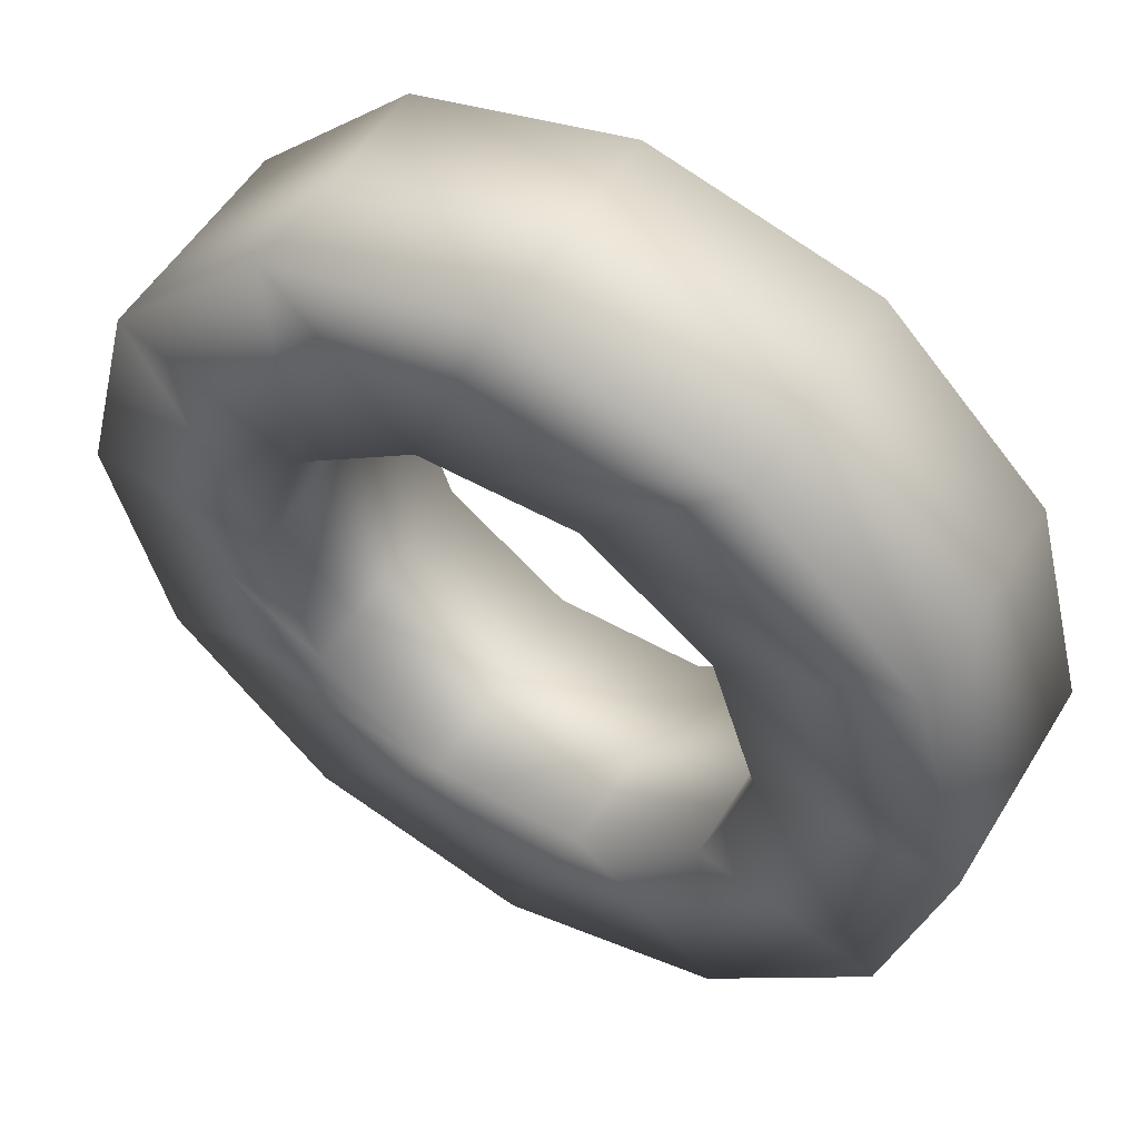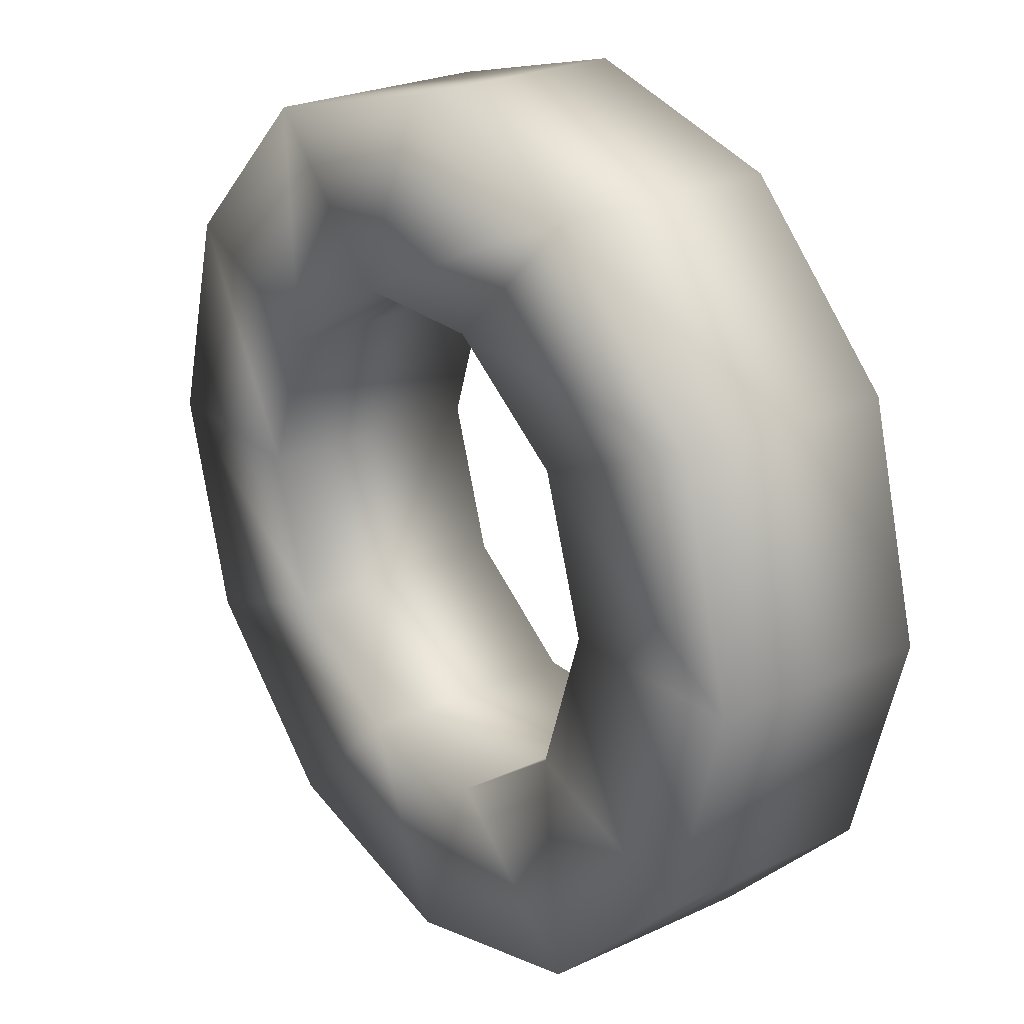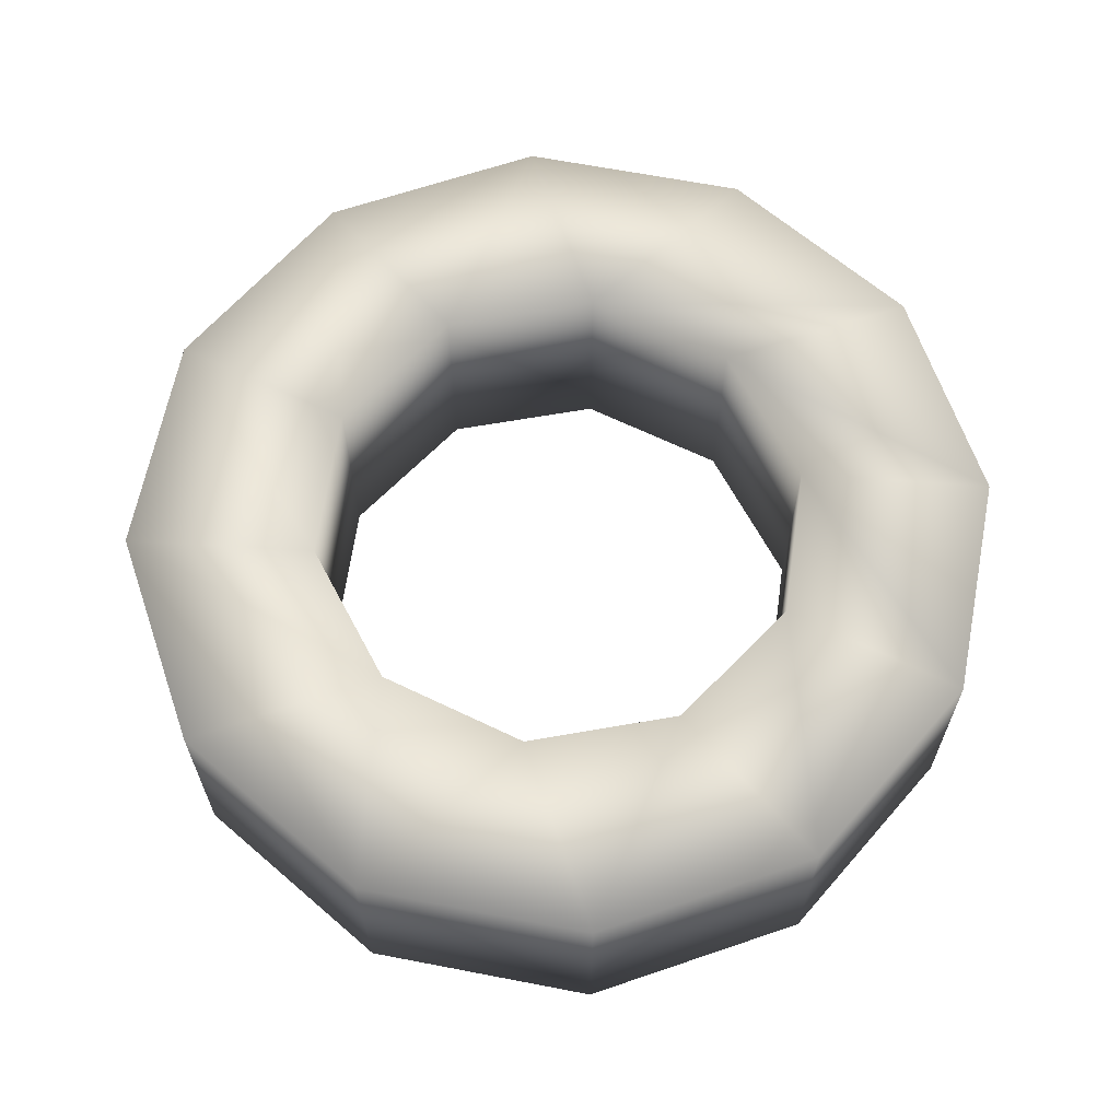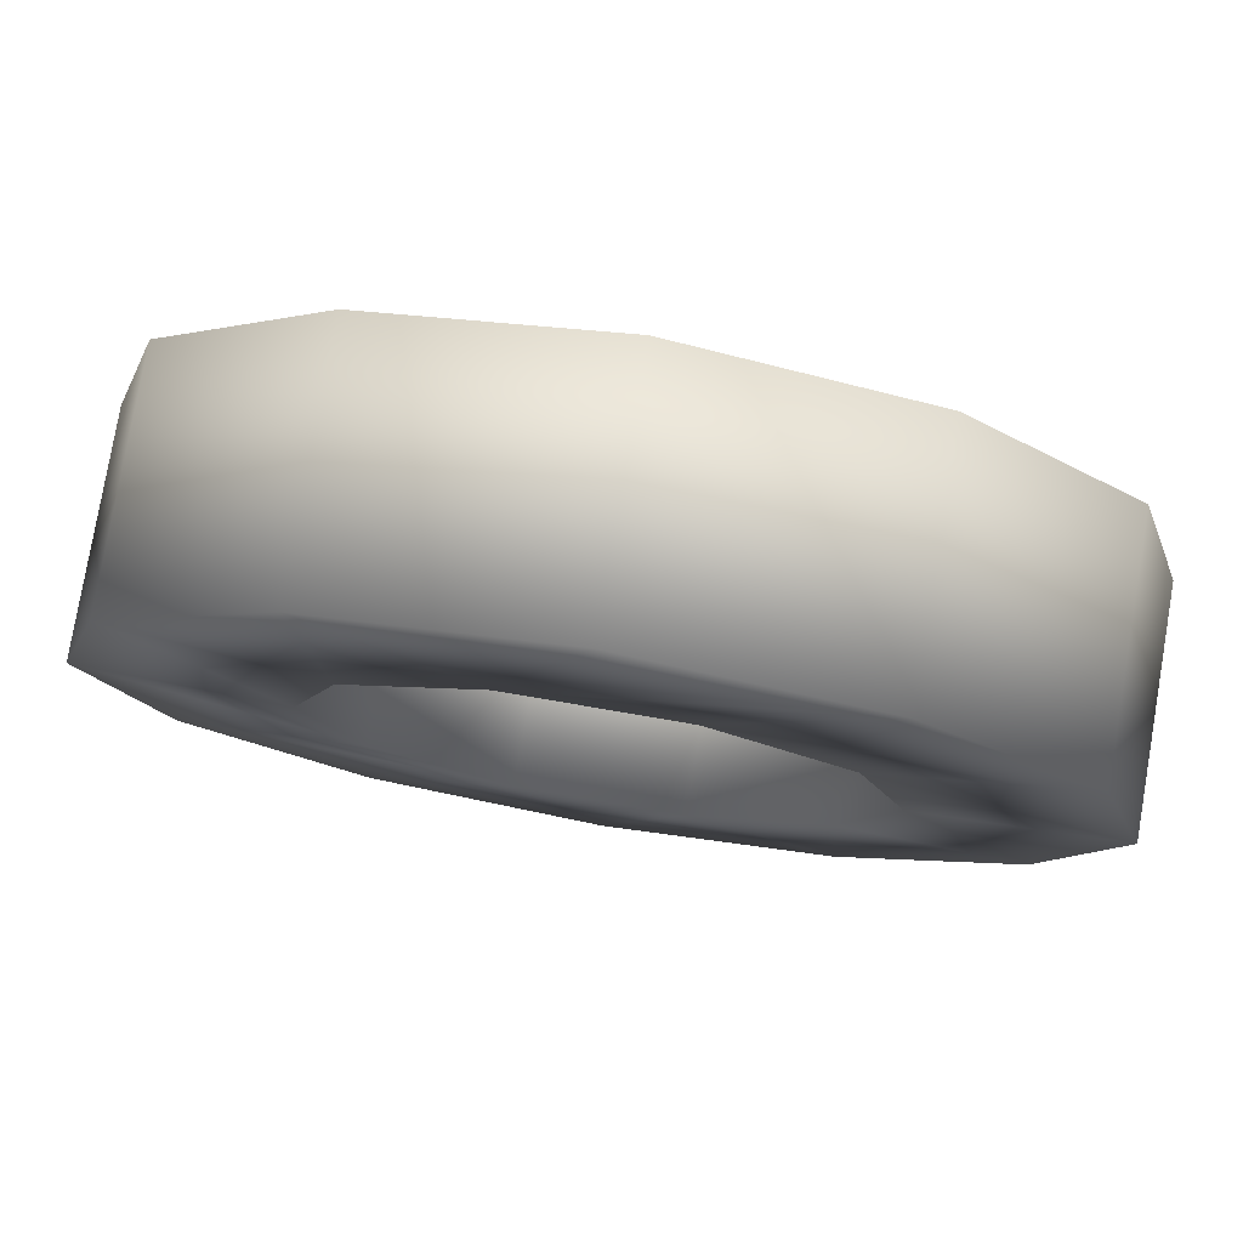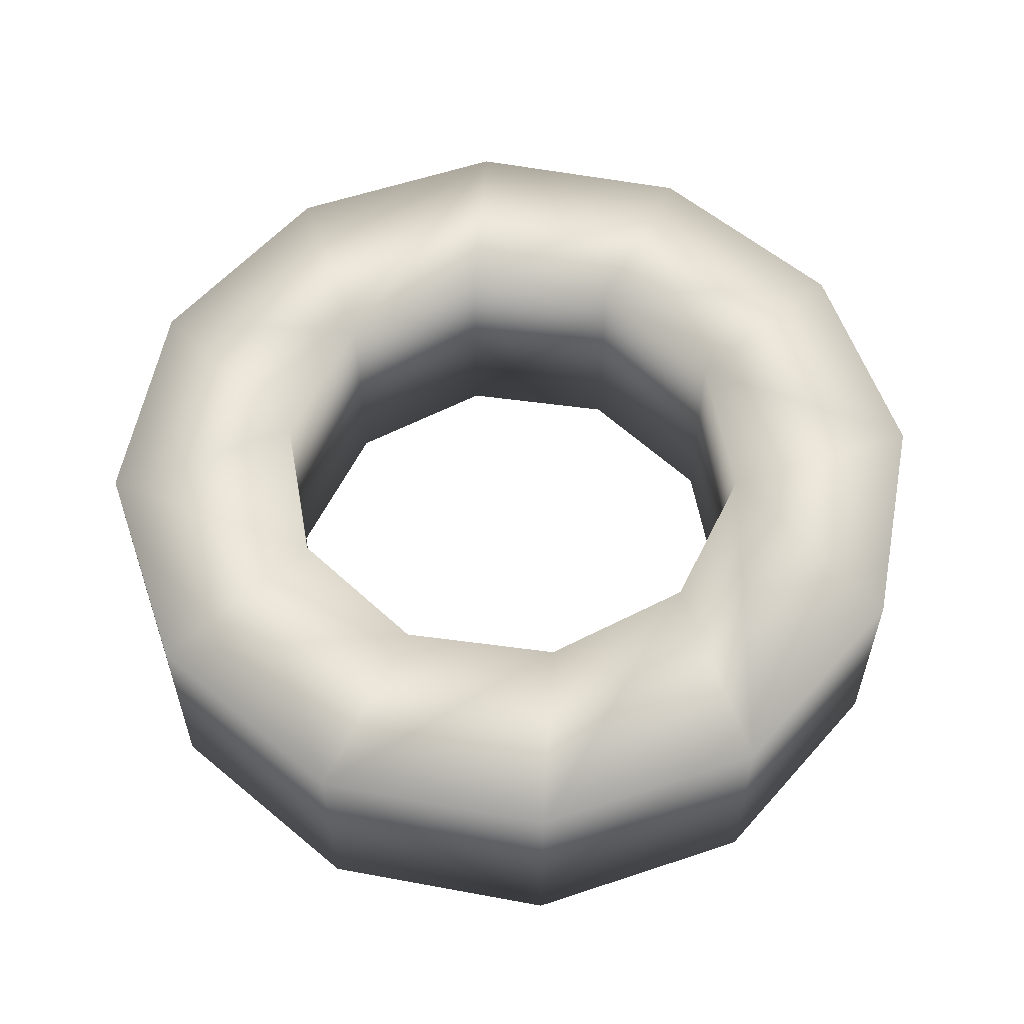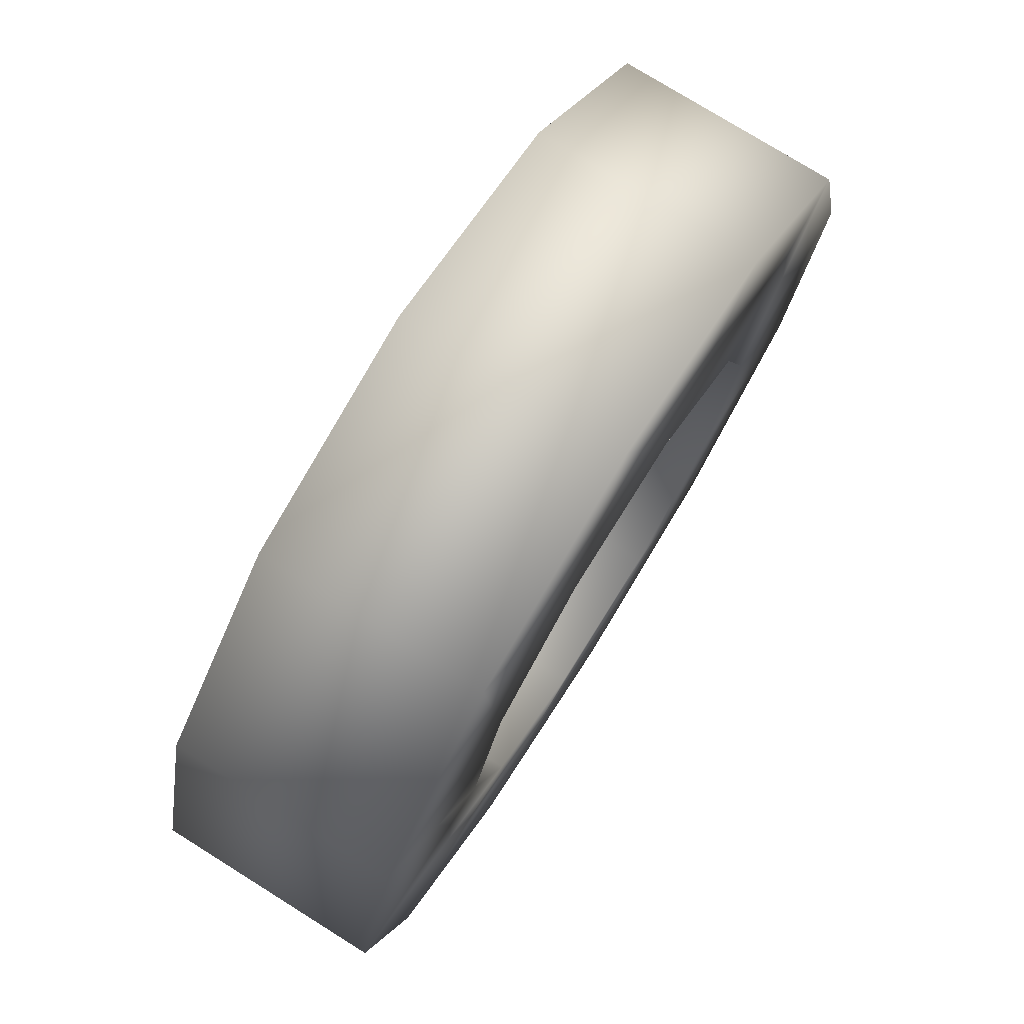
<metadata>
{"format":"obj","ext":"obj","renderer":"f3d","projection":"perspective","resolution":1024,"background":"white","views":[{"elev":53.8,"azim":30.9,"up":"+Y"},{"elev":24.8,"azim":52.9,"up":"+Y"},{"elev":64.5,"azim":26.0,"up":"+Z"},{"elev":78.4,"azim":9.7,"up":"+Y"},{"elev":57.7,"azim":115.9,"up":"+Z"},{"elev":76.3,"azim":122.0,"up":"+Y"}]}
</metadata>
<code>
v 0.01256 0 7.075e-06
v 0.01087 0.006279 0.006293
v 0.01087 0.006279 7.075e-06
v 0.01256 4.416e-11 0.006293
v 0.006279 0.01087 0.006293
v 0.006279 0.01087 7.075e-06
v -5.489e-10 0.01256 0.006293
v -5.489e-10 0.01256 7.075e-06
v -5.489e-10 0.01256 7.075e-06
v -0.006279 0.01087 0.006293
v -0.006279 0.01087 7.075e-06
v -5.489e-10 0.01256 0.006293
v -0.006279 0.01087 7.075e-06
v -0.01087 0.006279 0.006293
v -0.01087 0.006279 7.075e-06
v -0.006279 0.01087 0.006293
v -0.01256 -1.054e-09 0.006293
v -0.01256 -1.098e-09 7.075e-06
v -0.01087 -0.006279 0.006293
v -0.01087 -0.006279 7.075e-06
v -0.006279 -0.01087 0.006293
v -0.006279 -0.01087 7.075e-06
v -0.006279 -0.01087 7.075e-06
v 1.647e-09 -0.01256 0.006293
v 1.647e-09 -0.01256 7.075e-06
v -0.006279 -0.01087 0.006293
v 0.006279 -0.01087 0.006293
v 0.006279 -0.01087 7.075e-06
v 0.01087 -0.006279 0.006293
v 0.01087 -0.006279 7.075e-06
v 0.01256 4.416e-11 0.006293
v 0.01256 0 7.075e-06
v 0.01087 -0.006279 7.075e-06
v 0.002219 -0.006837 -0.0001253
v 0.006279 -0.01087 7.075e-06
v 0.0058 -0.004235 -0.0001275
v -0.002207 -0.006837 -0.0001254
v 1.647e-09 -0.01256 7.075e-06
v 0.01256 0 7.075e-06
v 0.007164 -1.267e-05 -0.0001321
v 0.01087 0.006279 7.075e-06
v 0.0058 0.004184 -0.0001285
v 0.006279 0.01087 7.075e-06
v 0.002219 0.006786 -0.0001266
v -5.489e-10 0.01256 7.075e-06
v -0.002207 0.006786 -0.0001267
v -0.006279 0.01087 7.075e-06
v -0.01087 0.006279 7.075e-06
v -0.005788 0.004184 -0.0001287
v -0.007152 -1.267e-05 -0.0001324
v -0.01256 -1.098e-09 7.075e-06
v -0.01087 -0.006279 7.075e-06
v -0.005788 -0.004235 -0.0001277
v -0.006279 -0.01087 7.075e-06
v 0.01256 4.416e-11 0.006293
v 0.0058 0.004184 0.006428
v 0.01087 0.006279 0.006293
v 0.007164 -1.267e-05 0.006432
v 0.01087 -0.006279 0.006293
v 0.0058 -0.004235 0.006427
v 0.006279 -0.01087 0.006293
v 0.002219 -0.006837 0.006425
v 0.002219 0.006786 0.006426
v 0.006279 0.01087 0.006293
v -0.002207 0.006786 0.006426
v -5.489e-10 0.01256 0.006293
v 1.647e-09 -0.01256 0.006293
v -0.002207 -0.006837 0.006425
v -0.006279 -0.01087 0.006293
v -0.01087 -0.006279 0.006293
v -0.005788 -0.004235 0.006427
v -0.01256 -1.054e-09 0.006293
v -0.007152 -1.267e-05 0.006432
v -0.01087 0.006279 0.006293
v -0.005788 0.004184 0.006428
v -0.006279 0.01087 0.006293
v 0.002219 0.006786 0.006426
v 0.0058 0.004184 -0.0001285
v 0.002219 0.006786 -0.0001266
v 0.0058 0.004184 0.006428
v -0.002207 0.006786 0.006426
v -0.002207 0.006786 -0.0001267
v 0.007164 -1.267e-05 0.006432
v 0.007164 -1.267e-05 -0.0001321
v 0.0058 -0.004235 -0.0001275
v 0.0058 -0.004235 0.006427
v 0.002219 -0.006837 -0.0001253
v 0.002219 -0.006837 0.006425
v -0.002207 -0.006837 -0.0001254
v -0.002207 -0.006837 0.006425
v -0.005788 -0.004235 -0.0001277
v -0.005788 -0.004235 0.006427
v -0.007152 -1.267e-05 -0.0001324
v -0.007152 -1.267e-05 0.006432
v -0.005788 0.004184 -0.0001287
v -0.005788 0.004184 0.006428
v -0.002207 0.006786 -0.0001267
v -0.002207 0.006786 0.006426
g Tire
f 3 2 1
f 2 4 1
f 5 2 3
f 6 5 3
f 7 5 6
f 8 7 6
f 11 10 9
f 10 12 9
f 15 14 13
f 14 16 13
f 17 14 15
f 18 17 15
f 19 17 18
f 20 19 18
f 21 19 20
f 22 21 20
f 25 24 23
f 24 26 23
f 27 24 25
f 28 27 25
f 29 27 28
f 30 29 28
f 31 29 30
f 32 31 30
f 35 34 33
f 34 36 33
f 37 34 35
f 38 37 35
f 33 36 39
f 36 40 39
f 39 40 41
f 40 42 41
f 41 42 43
f 42 44 43
f 43 44 45
f 44 46 45
f 45 46 47
f 47 46 48
f 46 49 48
f 48 49 50
f 51 48 50
f 51 50 52
f 50 53 52
f 52 53 54
f 53 37 54
f 54 37 38
f 57 56 55
f 56 58 55
f 55 58 59
f 58 60 59
f 59 60 61
f 60 62 61
f 63 56 57
f 64 63 57
f 65 63 64
f 66 65 64
f 61 62 67
f 62 68 67
f 67 68 69
f 69 68 70
f 68 71 70
f 70 71 72
f 71 73 72
f 72 73 74
f 73 75 74
f 74 75 76
f 75 65 76
f 76 65 66
f 79 78 77
f 78 80 77
f 79 77 81
f 82 79 81
f 80 78 83
f 78 84 83
f 84 85 83
f 85 86 83
f 85 87 86
f 87 88 86
f 87 89 88
f 89 90 88
f 89 91 90
f 91 92 90
f 91 93 92
f 93 94 92
f 93 95 94
f 95 96 94
f 95 97 96
f 97 98 96

</code>
